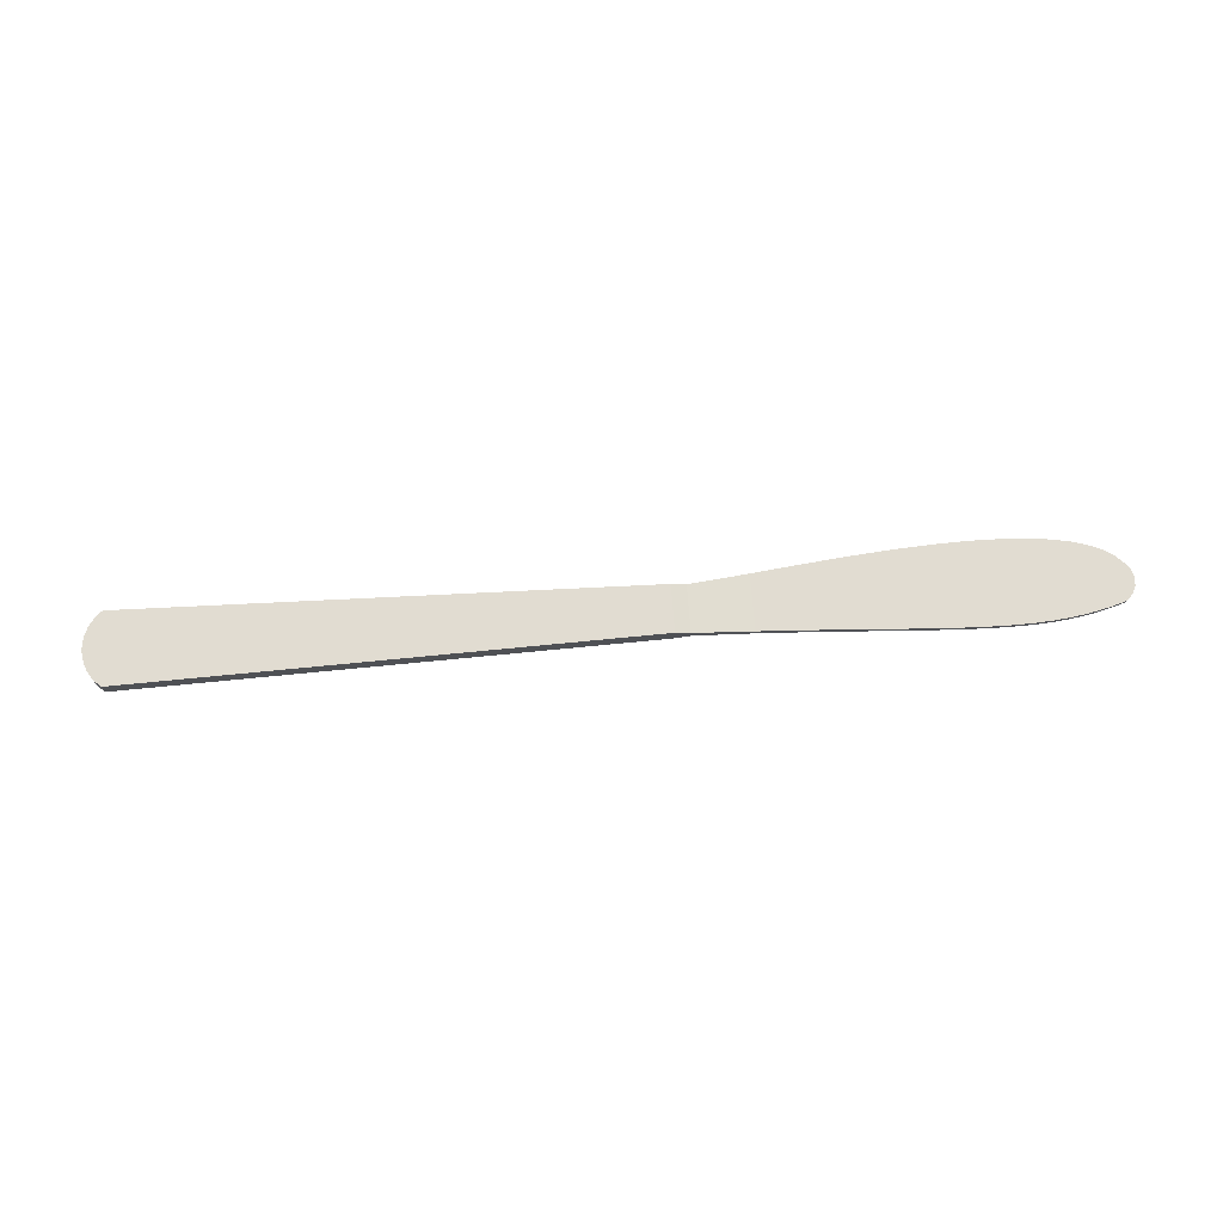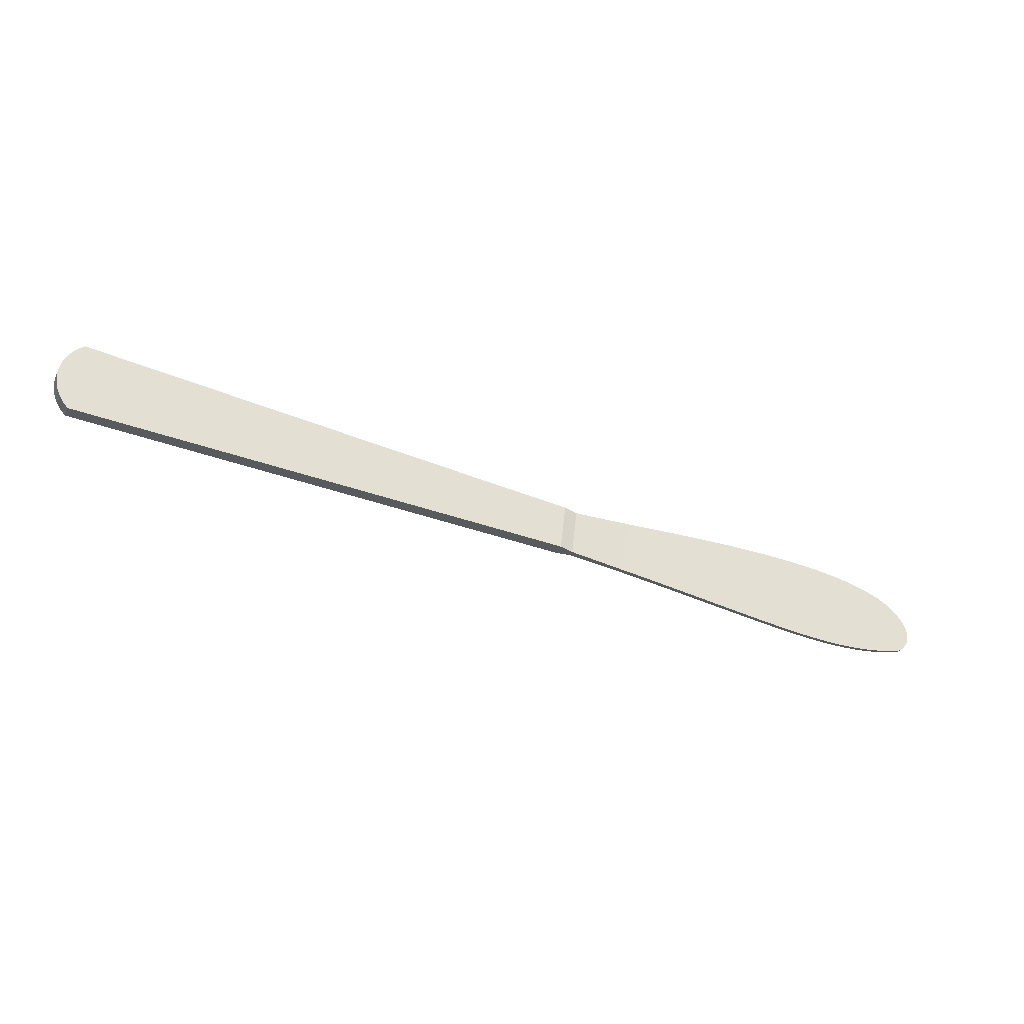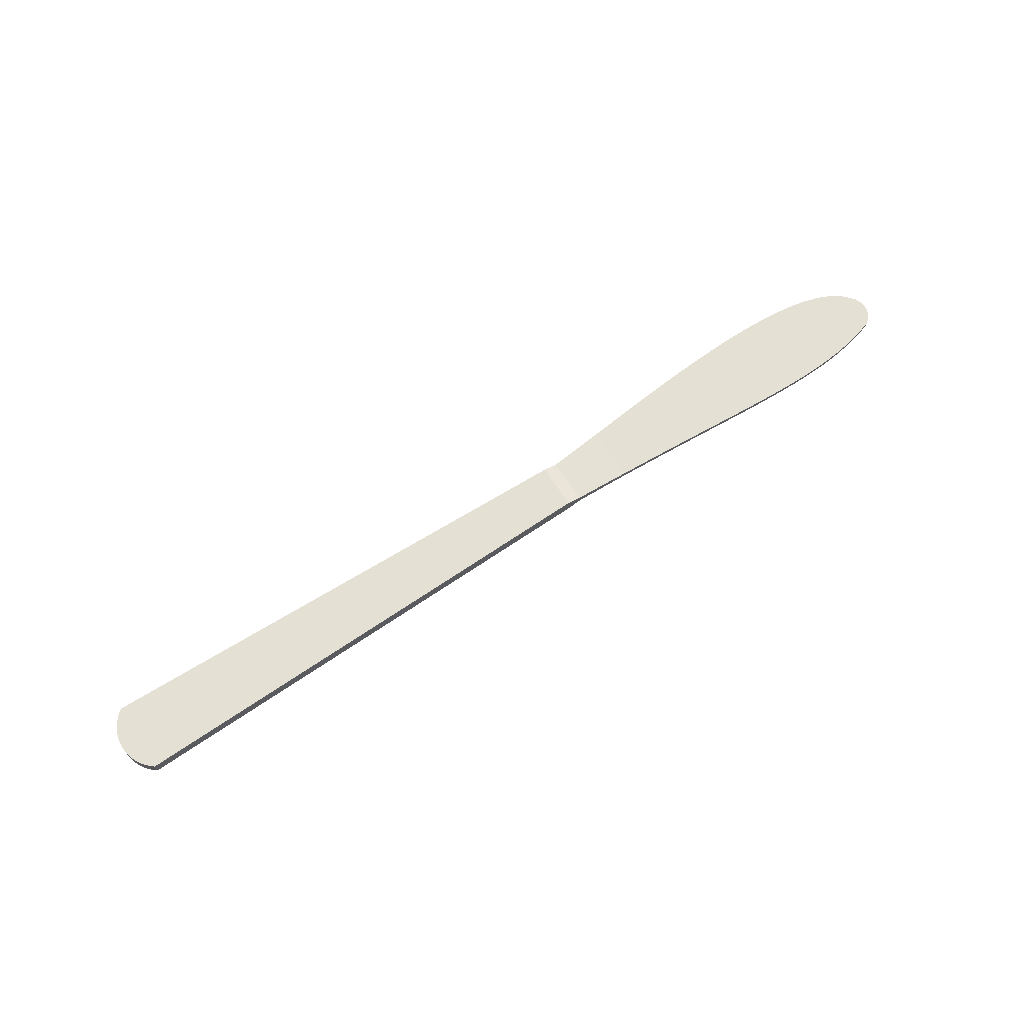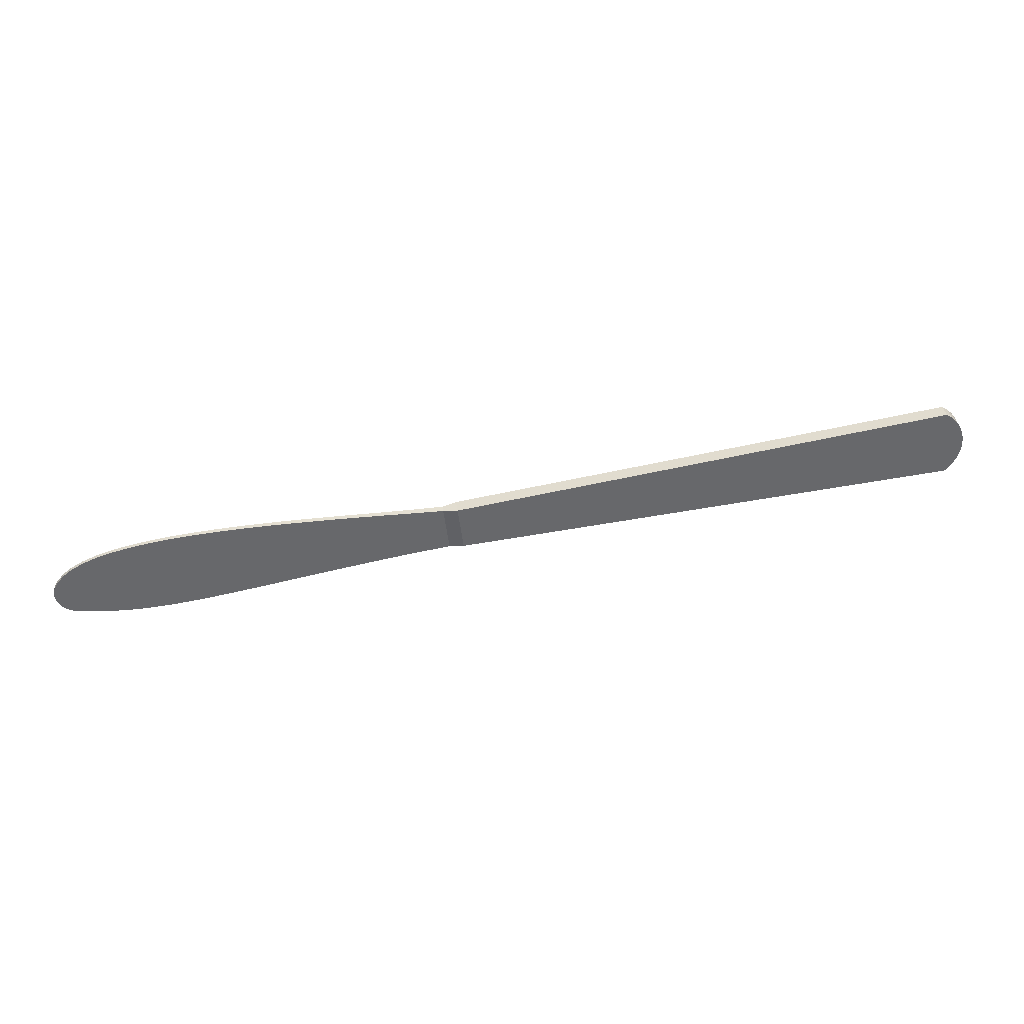
<metadata>
{"format":"obj","ext":"obj","renderer":"f3d","projection":"perspective","resolution":1024,"background":"white","views":[{"elev":69.2,"azim":-10.8,"up":"+Z"},{"elev":-28.6,"azim":-22.7,"up":"+Y"},{"elev":65.8,"azim":-39.8,"up":"+Z"},{"elev":37.9,"azim":172.1,"up":"+Y"}]}
</metadata>
<code>
o D01054
v 0.1362 -0.01209 0.000995
v 0.1339 -0.02428 0.000992
v 0.1353 -0.0121 0.000992
v 0.1351 -0.02447 0.000995
v 0.1413 -0.01208 0.001008
v 0.1414 -0.0255 0.001012
v 0.1464 -0.01208 0.001021
v 0.1472 -0.0265 0.001027
v 0.1517 -0.01211 0.001035
v 0.1527 -0.02745 0.001042
v 0.1571 -0.01218 0.001049
v 0.1578 -0.02835 0.001055
v 0.1625 -0.01231 0.001062
v 0.1625 -0.02919 0.001068
v 0.1678 -0.01252 0.001076
v 0.167 -0.02997 0.00108
v 0.173 -0.01281 0.00109
v 0.1712 -0.03067 0.001091
v 0.1781 -0.0132 0.001103
v 0.1752 -0.0313 0.001101
v 0.179 -0.03184 0.001111
v 0.1829 -0.01371 0.001116
v 0.1825 -0.03229 0.00112
v 0.1876 -0.01436 0.001128
v 0.1859 -0.03264 0.001129
v 0.1919 -0.01515 0.00114
v 0.1891 -0.03288 0.001138
v 0.1923 -0.03301 0.001146
v 0.196 -0.0161 0.00115
v 0.1953 -0.03302 0.001154
v 0.1996 -0.01722 0.00116
v 0.1983 -0.0329 0.001161
v 0.2027 -0.01854 0.001169
v 0.2012 -0.03265 0.001169
v 0.2054 -0.02006 0.001176
v 0.2042 -0.03225 0.001176
v 0.2076 -0.0218 0.001182
v 0.2071 -0.03171 0.001184
v 0.2091 -0.02378 0.001187
v 0.2083 -0.03102 0.001187
v 0.2098 -0.02493 0.001189
v 0.2092 -0.03006 0.001189
v 0.2099 -0.02888 0.00119
v 0.2102 -0.02623 0.00119
v 0.2102 -0.02757 0.001191
v 0.1351 -0.02447 0.00218
v 0.1353 -0.0121 0.002183
v 0.1339 -0.02428 0.002183
v 0.1362 -0.01209 0.00218
v 0.1413 -0.01208 0.002167
v 0.1414 -0.0255 0.002163
v 0.1464 -0.01208 0.002154
v 0.1472 -0.0265 0.002148
v 0.1517 -0.01211 0.00214
v 0.1527 -0.02745 0.002133
v 0.1571 -0.01218 0.002126
v 0.1578 -0.02835 0.00212
v 0.1625 -0.01231 0.002113
v 0.1625 -0.02919 0.002107
v 0.1678 -0.01252 0.002099
v 0.167 -0.02997 0.002095
v 0.173 -0.01281 0.002085
v 0.1712 -0.03067 0.002084
v 0.1781 -0.0132 0.002072
v 0.1752 -0.0313 0.002074
v 0.179 -0.03184 0.002064
v 0.1829 -0.01371 0.002059
v 0.1825 -0.03229 0.002055
v 0.1876 -0.01436 0.002047
v 0.1859 -0.03264 0.002046
v 0.1919 -0.01515 0.002035
v 0.1891 -0.03288 0.002037
v 0.1923 -0.03301 0.002029
v 0.196 -0.0161 0.002025
v 0.1953 -0.03302 0.002021
v 0.1996 -0.01722 0.002015
v 0.1983 -0.0329 0.002014
v 0.2027 -0.01854 0.002006
v 0.2012 -0.03265 0.002006
v 0.2054 -0.02006 0.001999
v 0.2042 -0.03225 0.001999
v 0.2076 -0.0218 0.001993
v 0.2071 -0.03171 0.001991
v 0.2091 -0.02378 0.001988
v 0.2083 -0.03102 0.001988
v 0.2098 -0.02493 0.001986
v 0.2092 -0.03006 0.001986
v 0.2099 -0.02888 0.001985
v 0.2102 -0.02623 0.001985
v 0.2102 -0.02757 0.001984
v 0.1194 -0.01171 0.003175
v 0.1225 -0.01208 0.000794
v 0.1194 -0.01171 0
v 0.1225 -0.01208 0.002381
v 0.1182 -0.02196 0.003175
v 0.006651 -0.01205 0
v 0.1182 -0.02196 0
v 0.006651 -0.01205 0.003175
v 0.00375 -0.006758 0.003175
v 0.004158 -0.008234 0
v 0.004158 -0.008234 0.003175
v 0.00375 -0.006758 0
v 0.003931 -0.002202 0.003175
v 0.003635 -0.003705 0
v 0.003635 -0.003705 0.003175
v 0.003931 -0.002202 0
v 0.004788 -0.009631 0
v 0.004788 -0.009631 0.003175
v 0.005626 -0.01091 0
v 0.005626 -0.01091 0.003175
v 0.007242 0.002845 0.003175
v 0.008503 0.003715 -0
v 0.007242 0.002845 -0
v 0.008503 0.003715 0.003175
v 0.00613 0.001792 0.003175
v 0.005193 0.000579 -0
v 0.005193 0.000579 0.003175
v 0.00613 0.001792 -0
v 0.003574 -0.005236 0
v 0.003574 -0.005236 0.003175
v 0.004454 -0.000763 0.003175
v 0.004454 -0.000763 0
v 0.1213 -0.02233 0.002381
v 0.1213 -0.02233 0.000794
v 0.1285 -0.02341 0.002269
v 0.1268 -0.01211 0.002315
v 0.1314 -0.01211 0.002244
v 0.1314 -0.01211 0.000931
v 0.1268 -0.01211 0.00086
v 0.1285 -0.02341 0.000906
f 3 1 2
f 2 1 4
f 4 1 5
f 4 5 6
f 6 5 7
f 6 7 8
f 8 7 9
f 8 9 10
f 10 9 11
f 10 11 12
f 12 11 13
f 12 13 14
f 14 13 15
f 14 15 16
f 16 15 17
f 16 17 18
f 18 17 19
f 18 19 20
f 20 19 21
f 21 19 22
f 21 22 23
f 23 22 24
f 23 24 25
f 25 24 26
f 25 26 27
f 27 26 28
f 28 26 29
f 28 29 30
f 30 29 31
f 30 31 32
f 32 31 33
f 32 33 34
f 34 33 35
f 34 35 36
f 36 35 37
f 36 37 38
f 38 37 39
f 38 39 40
f 40 39 41
f 40 41 42
f 42 41 43
f 43 41 44
f 43 44 45
f 46 47 48
f 47 46 49
f 49 46 50
f 50 46 51
f 50 51 52
f 52 51 53
f 52 53 54
f 54 53 55
f 54 55 56
f 56 55 57
f 56 57 58
f 58 57 59
f 58 59 60
f 60 59 61
f 60 61 62
f 62 61 63
f 62 63 64
f 64 63 65
f 64 65 66
f 64 66 67
f 67 66 68
f 67 68 69
f 69 68 70
f 69 70 71
f 71 70 72
f 71 72 73
f 71 73 74
f 74 73 75
f 74 75 76
f 76 75 77
f 76 77 78
f 78 77 79
f 78 79 80
f 80 79 81
f 80 81 82
f 82 81 83
f 82 83 84
f 84 83 85
f 84 85 86
f 86 85 87
f 86 87 88
f 86 88 89
f 89 88 90
f 91 92 93
f 92 91 94
f 95 96 97
f 96 95 98
f 99 100 101
f 100 99 102
f 103 104 105
f 104 103 106
f 101 107 108
f 107 101 100
f 98 109 96
f 109 98 110
f 108 109 110
f 109 108 107
f 111 112 113
f 112 111 114
f 114 93 112
f 93 114 91
f 115 116 117
f 116 115 118
f 105 119 120
f 119 105 104
f 120 102 99
f 102 120 119
f 121 106 103
f 106 121 122
f 117 122 121
f 122 117 116
f 111 118 115
f 118 111 113
f 123 91 95
f 91 123 94
f 120 103 105
f 103 120 99
f 103 99 121
f 121 99 101
f 121 101 117
f 117 101 108
f 117 108 115
f 115 108 111
f 111 108 110
f 111 110 98
f 111 98 114
f 114 98 95
f 114 95 91
f 124 95 97
f 95 124 123
f 50 7 5
f 7 50 52
f 78 35 33
f 35 78 80
f 25 68 23
f 68 25 70
f 27 70 25
f 70 27 72
f 44 90 45
f 90 44 89
f 80 37 35
f 37 80 82
f 56 13 11
f 13 56 58
f 60 17 15
f 17 60 62
f 82 39 37
f 39 82 84
f 74 31 29
f 31 74 76
f 58 15 13
f 15 58 60
f 41 89 44
f 89 41 86
f 52 9 7
f 9 52 54
f 67 24 22
f 24 67 69
f 62 19 17
f 19 62 64
f 64 22 19
f 22 64 67
f 71 29 26
f 29 71 74
f 76 33 31
f 33 76 78
f 69 26 24
f 26 69 71
f 39 86 41
f 86 39 84
f 49 5 1
f 5 49 50
f 125 94 123
f 94 125 126
f 126 125 127
f 127 125 48
f 127 48 47
f 126 128 129
f 128 126 127
f 129 124 92
f 124 129 130
f 130 129 128
f 130 128 2
f 2 128 3
f 94 129 92
f 129 94 126
f 54 11 9
f 11 54 56
f 127 3 128
f 3 127 1
f 1 127 47
f 1 47 49
f 20 63 18
f 63 20 65
f 42 85 40
f 85 42 87
f 23 66 21
f 66 23 68
f 28 72 27
f 72 28 73
f 30 73 28
f 73 30 75
f 32 75 30
f 75 32 77
f 34 77 32
f 77 34 79
f 36 79 34
f 79 36 81
f 38 81 36
f 81 38 83
f 40 83 38
f 83 40 85
f 43 87 42
f 87 43 88
f 14 57 12
f 57 14 59
f 12 55 10
f 55 12 57
f 10 53 8
f 53 10 55
f 8 51 6
f 51 8 53
f 6 46 4
f 46 6 51
f 2 125 130
f 125 2 4
f 125 4 48
f 48 4 46
f 130 123 124
f 123 130 125
f 45 88 43
f 88 45 90
f 21 65 20
f 65 21 66
f 18 61 16
f 61 18 63
f 16 59 14
f 59 16 61
f 97 93 124
f 92 124 93
f 94 123 124
f 124 92 94
f 104 106 119
f 102 119 106
f 122 102 106
f 100 102 122
f 116 100 122
f 107 100 116
f 118 107 116
f 113 107 118
f 109 107 113
f 96 109 113
f 112 96 113
f 97 96 112
f 93 97 112
f 97 93 95
f 91 95 93

</code>
